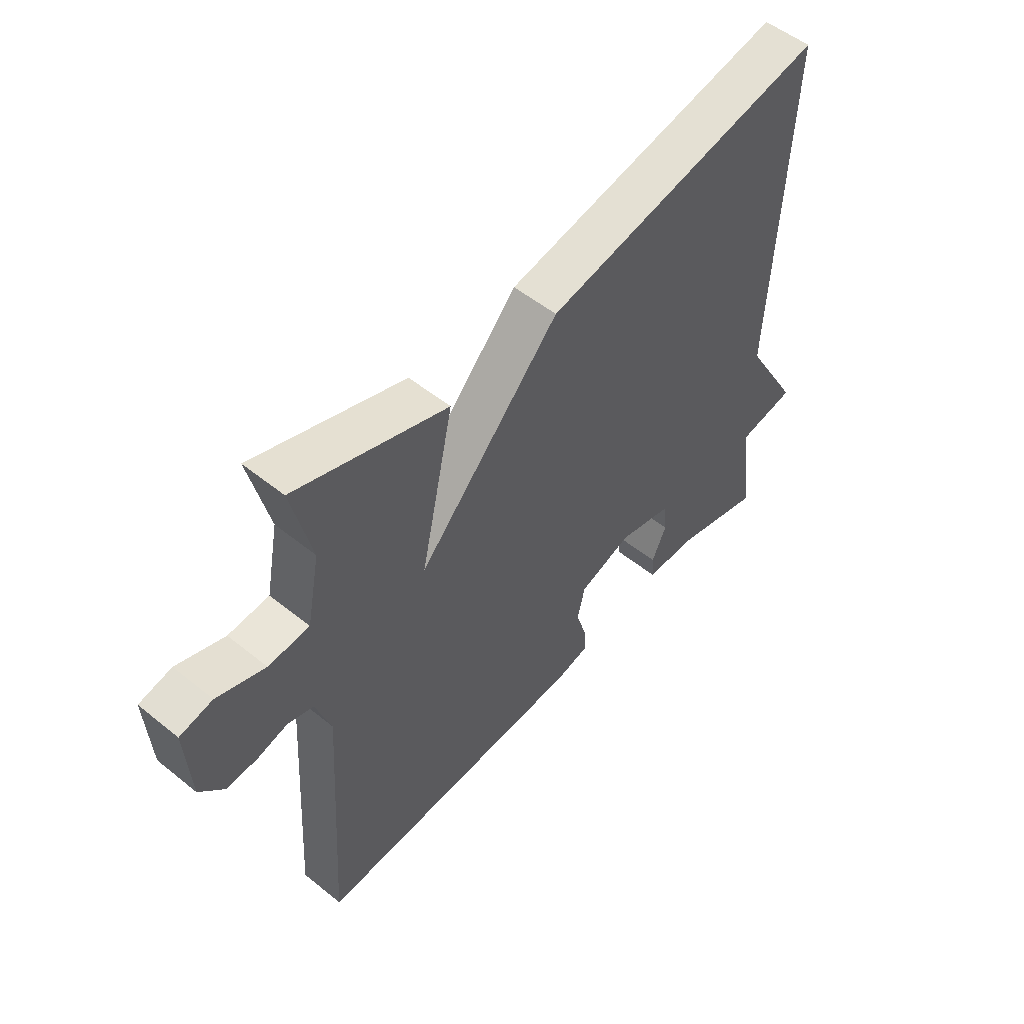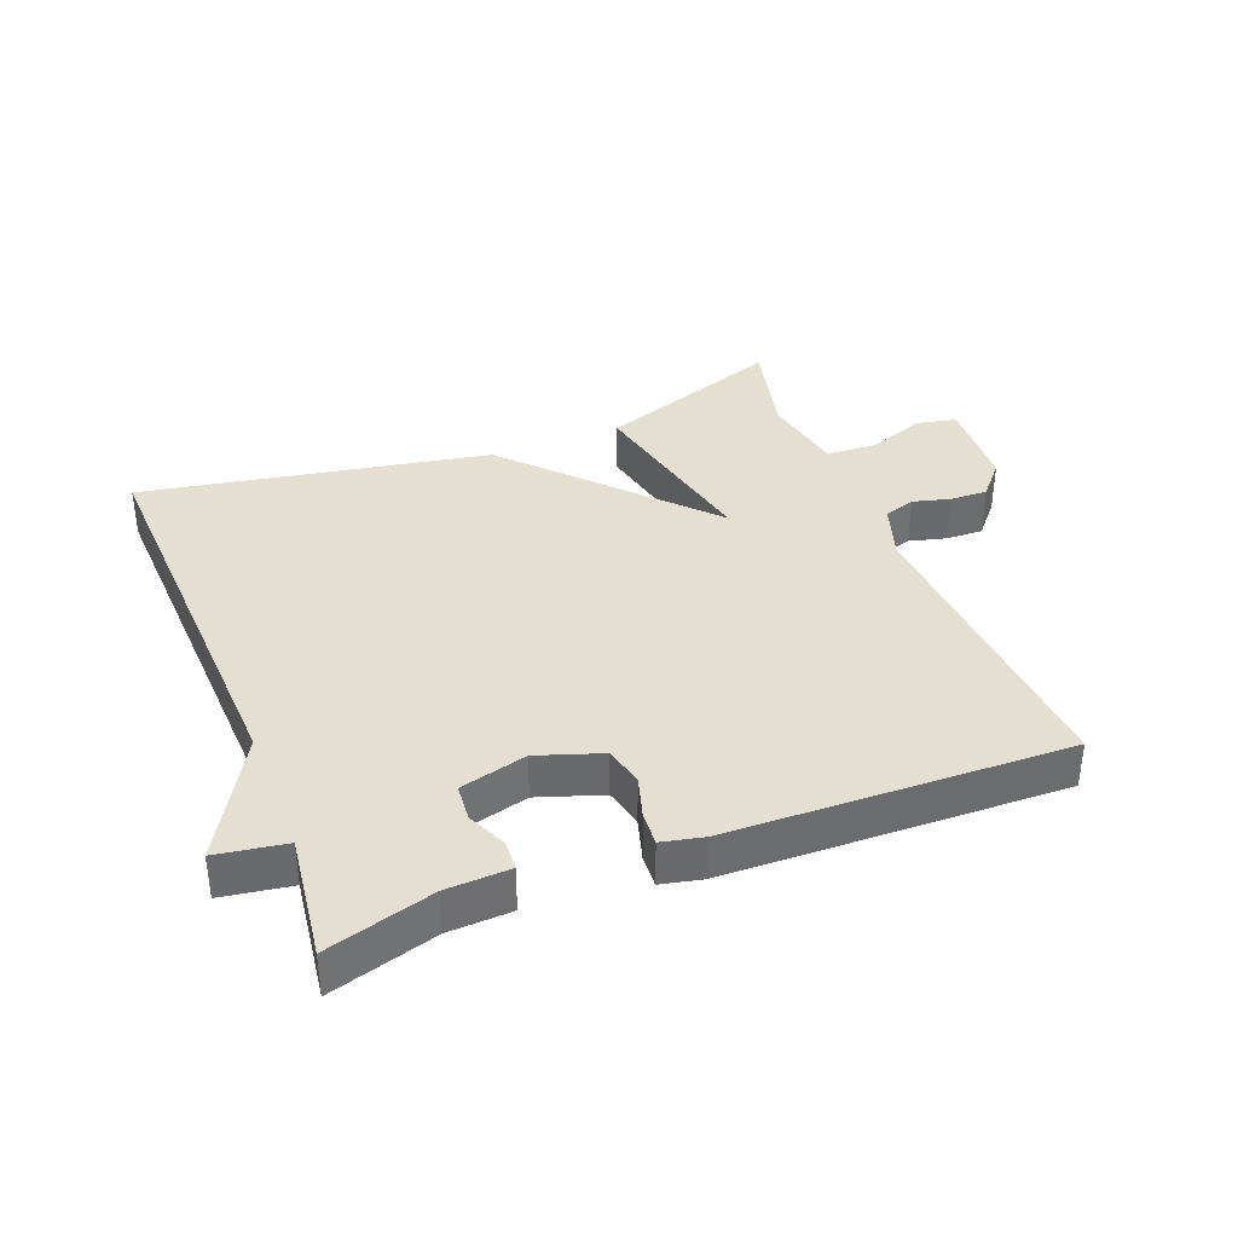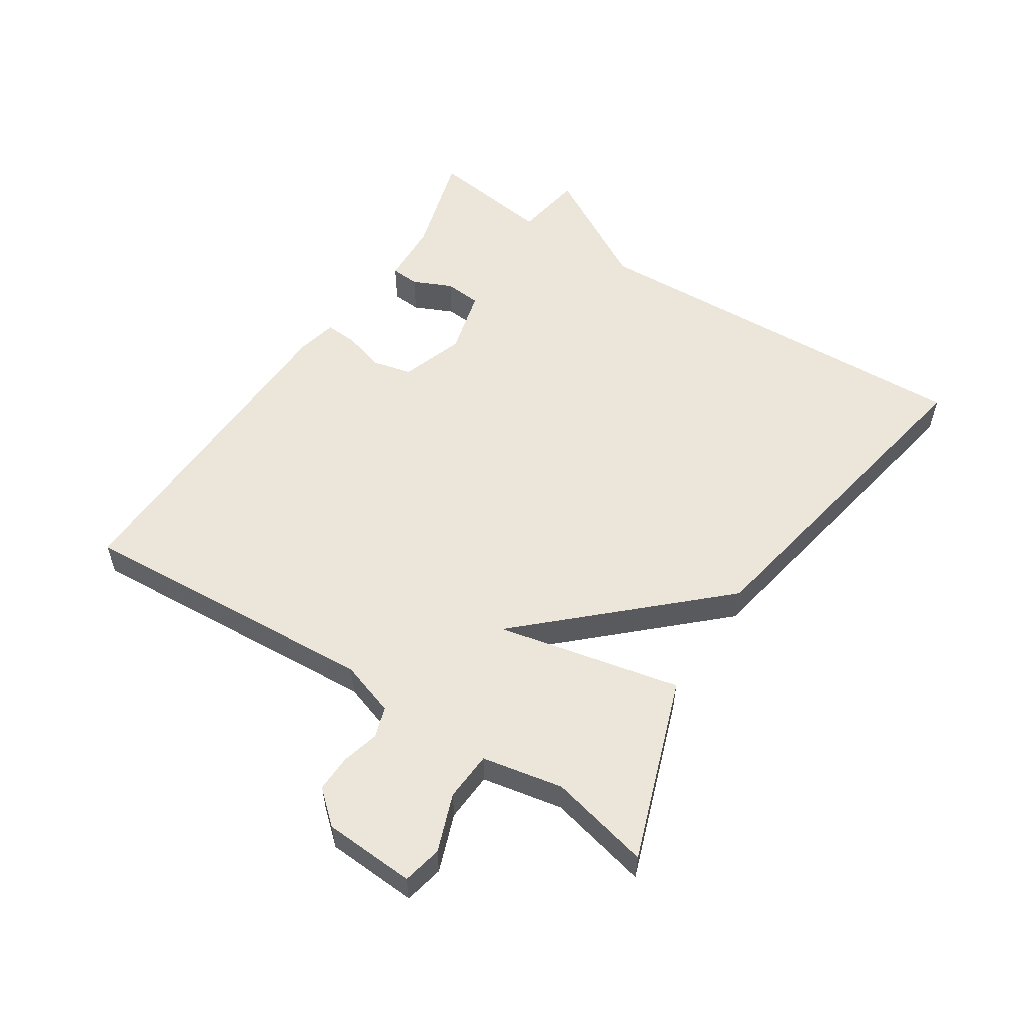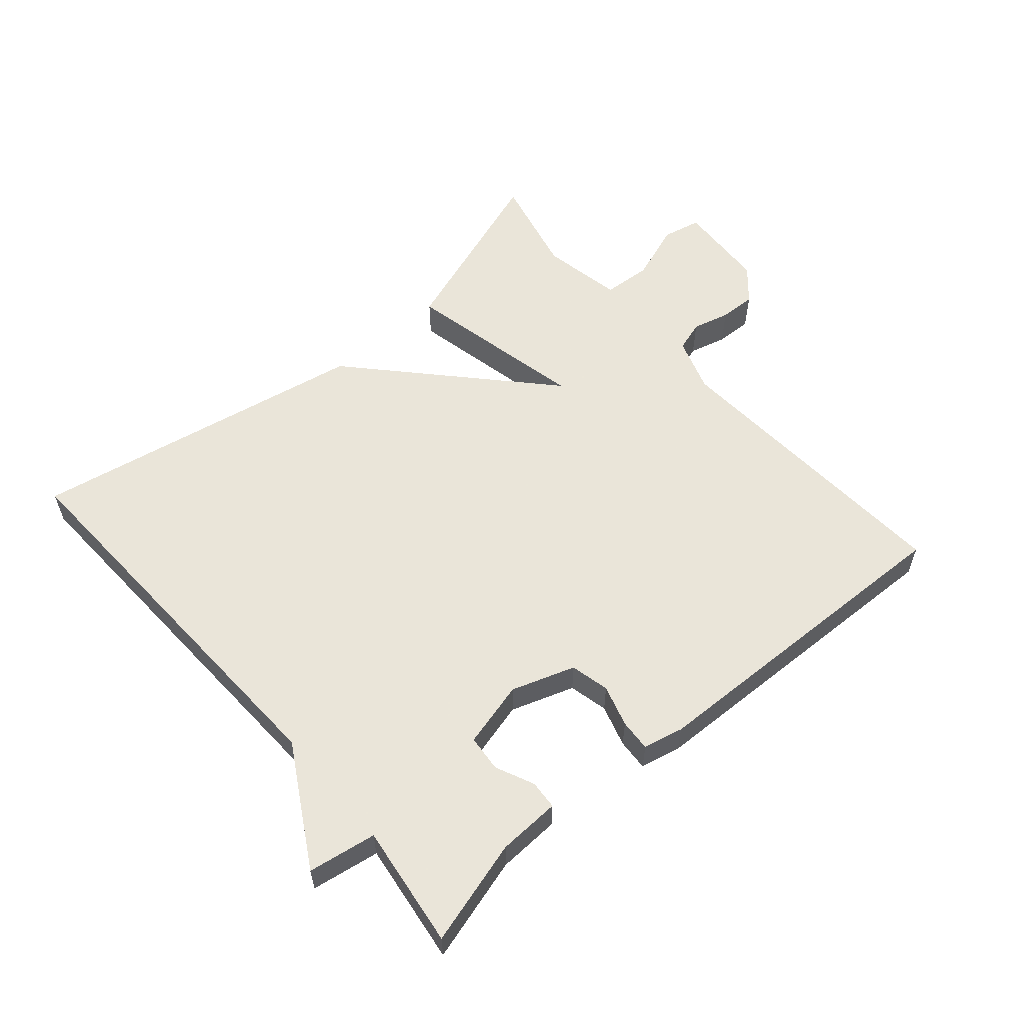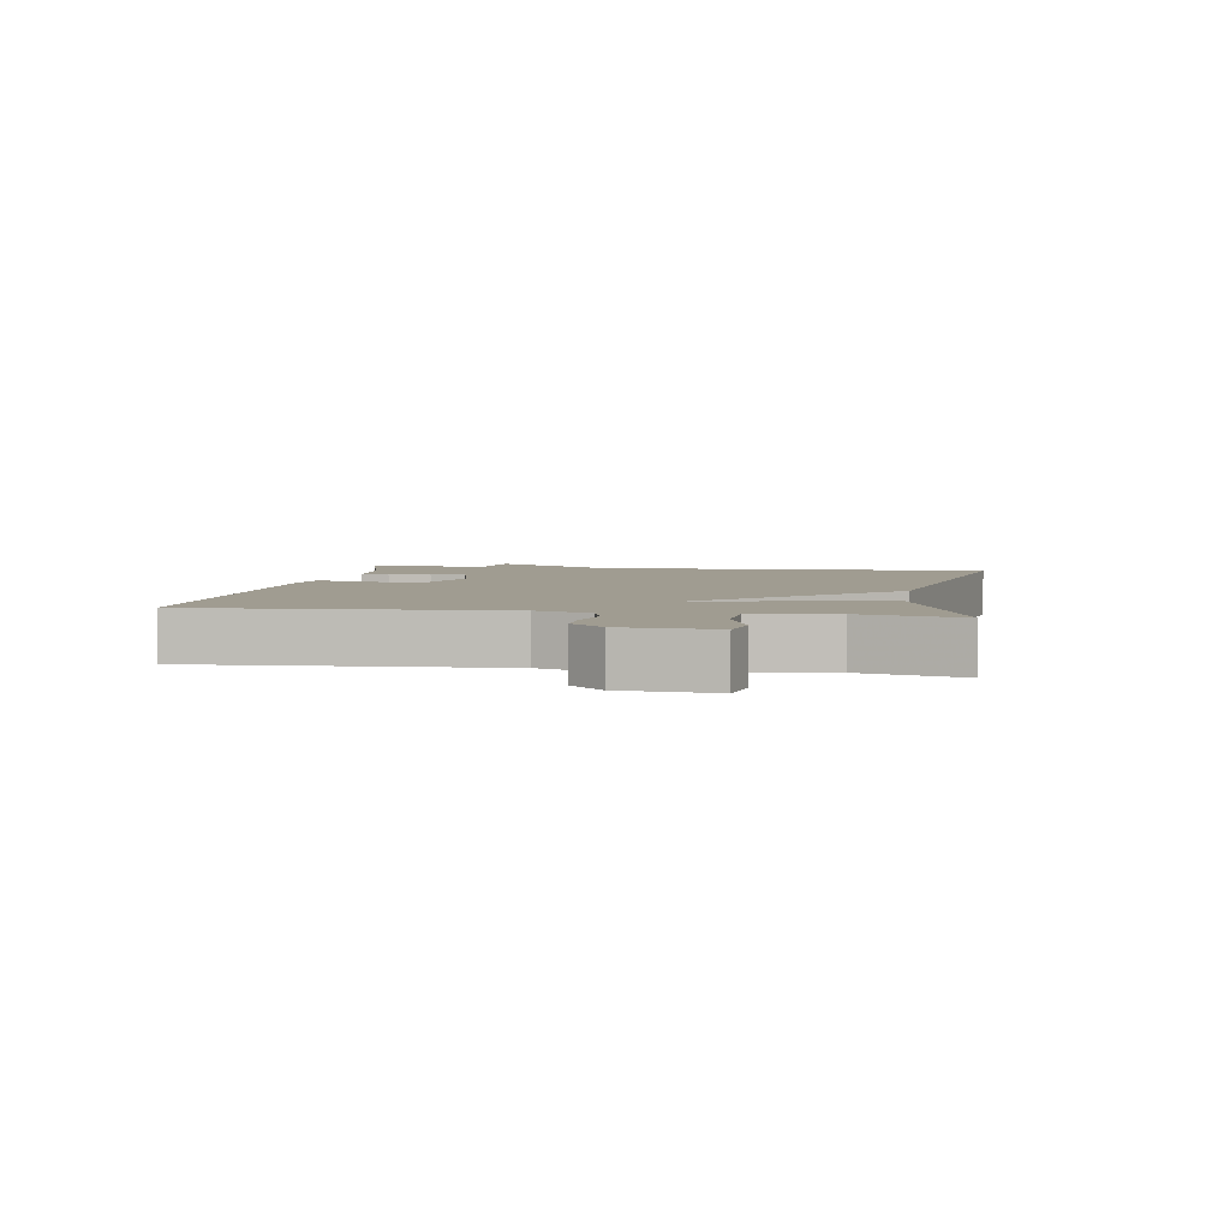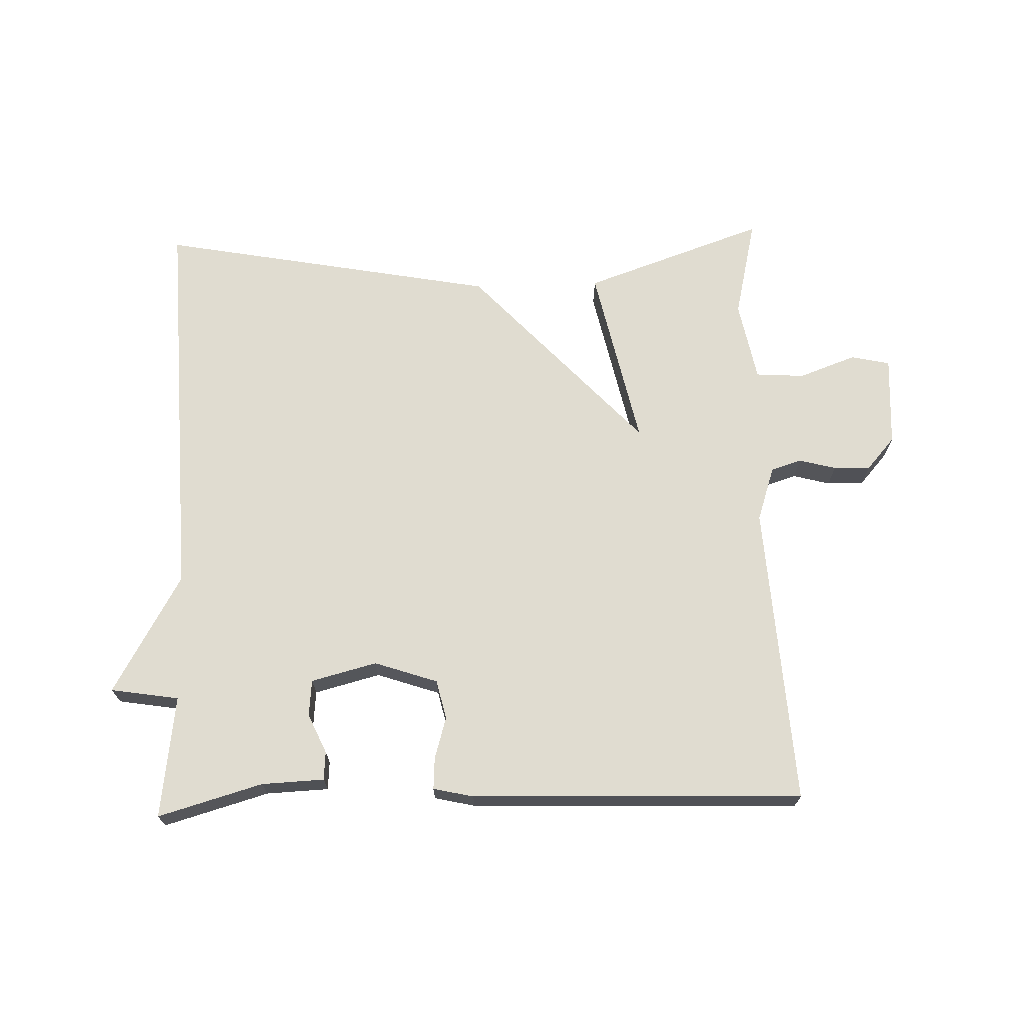
<metadata>
{"format":"obj","ext":"obj","renderer":"f3d","projection":"perspective","resolution":1024,"background":"white","views":[{"elev":53.1,"azim":-49.2,"up":"+Z"},{"elev":37.3,"azim":158.5,"up":"+Y"},{"elev":55.4,"azim":-57.1,"up":"+Y"},{"elev":57.7,"azim":139.2,"up":"+Y"},{"elev":4.3,"azim":-80.5,"up":"+Y"},{"elev":69.5,"azim":178.2,"up":"+Y"}]}
</metadata>
<code>
v -0.5 0.07 -0.5
v -0.471 0.07 -0.036
v -0.499 0.07 0.048
v -0.546 0.07 0.063
v -0.603 0.07 0.048
v -0.659 0.07 0.046
v -0.703 0.07 0.096
v -0.711 0.07 0.236
v -0.651 0.07 0.249
v -0.563 0.07 0.217
v -0.488 0.07 0.222
v -0.464 0.07 0.346
v -0.5 0.07 0.5
v -0.221 0.07 0.403
v -0.282 0.07 0.122
v -0.021 0.07 0.403
v 0.5 0.07 0.5
v 0.475 0.07 -0.112
v 0.58 0.07 -0.295
v 0.475 0.07 -0.312
v 0.5 0.07 -0.5
v 0.339 0.07 -0.454
v 0.243 0.07 -0.45
v 0.24 0.07 -0.406
v 0.267 0.07 -0.346
v 0.262 0.07 -0.29
v 0.161 0.07 -0.264
v 0.064 0.07 -0.297
v 0.05 0.07 -0.357
v 0.069 0.07 -0.421
v 0.072 0.07 -0.47
v 0.01 0.07 -0.484
v -0.5 0 -0.5
v -0.471 0 -0.036
v -0.499 0 0.048
v -0.546 0 0.063
v -0.603 0 0.048
v -0.659 0 0.046
v -0.703 0 0.096
v -0.711 0 0.236
v -0.651 0 0.249
v -0.563 0 0.217
v -0.488 0 0.222
v -0.464 0 0.346
v -0.5 0 0.5
v -0.221 0 0.403
v -0.282 0 0.122
v -0.021 0 0.403
v 0.5 0 0.5
v 0.475 0 -0.112
v 0.58 0 -0.295
v 0.475 0 -0.312
v 0.5 0 -0.5
v 0.339 0 -0.454
v 0.243 0 -0.45
v 0.24 0 -0.406
v 0.267 0 -0.346
v 0.262 0 -0.29
v 0.161 0 -0.264
v 0.064 0 -0.297
v 0.05 0 -0.357
v 0.069 0 -0.421
v 0.072 0 -0.47
v 0.01 0 -0.484
f 32 1 2
f 31 32 2
f 30 31 2
f 29 30 2
f 28 29 2 3
f 27 28 3
f 26 27 3
f 22 23 24 25
f 22 25 26
f 21 22 26
f 20 21 26
f 20 26 3
f 19 20 3
f 18 19 3
f 15 16 17 18
f 12 13 14 15
f 11 12 15
f 10 11 15
f 8 9 10
f 7 8 10
f 6 7 10
f 5 6 10
f 4 5 10
f 4 10 15
f 3 4 15 18
f 34 33 64
f 34 64 63
f 34 63 62
f 34 62 61
f 35 34 61 60
f 35 60 59
f 35 59 58
f 57 56 55 54
f 58 57 54
f 58 54 53
f 58 53 52
f 35 58 52
f 35 52 51
f 35 51 50
f 50 49 48 47
f 47 46 45 44
f 47 44 43
f 47 43 42
f 42 41 40
f 42 40 39
f 42 39 38
f 42 38 37
f 42 37 36
f 47 42 36
f 50 47 36 35
f 1 33 34 2
f 2 34 35 3
f 3 35 36 4
f 4 36 37 5
f 5 37 38 6
f 6 38 39 7
f 7 39 40 8
f 8 40 41 9
f 9 41 42 10
f 10 42 43 11
f 11 43 44 12
f 12 44 45 13
f 13 45 46 14
f 14 46 47 15
f 15 47 48 16
f 16 48 49 17
f 17 49 50 18
f 18 50 51 19
f 19 51 52 20
f 20 52 53 21
f 21 53 54 22
f 22 54 55 23
f 23 55 56 24
f 24 56 57 25
f 25 57 58 26
f 26 58 59 27
f 27 59 60 28
f 28 60 61 29
f 29 61 62 30
f 30 62 63 31
f 31 63 64 32
f 32 64 33 1

</code>
